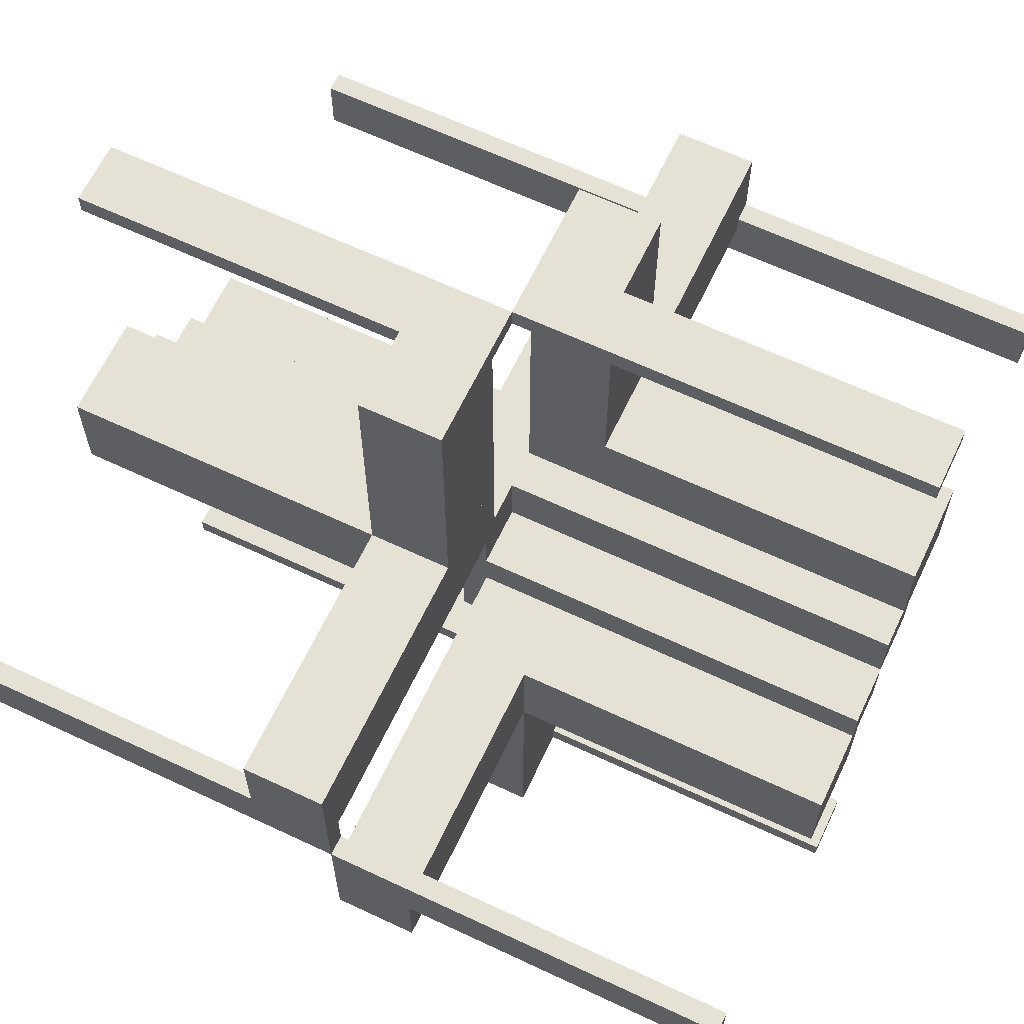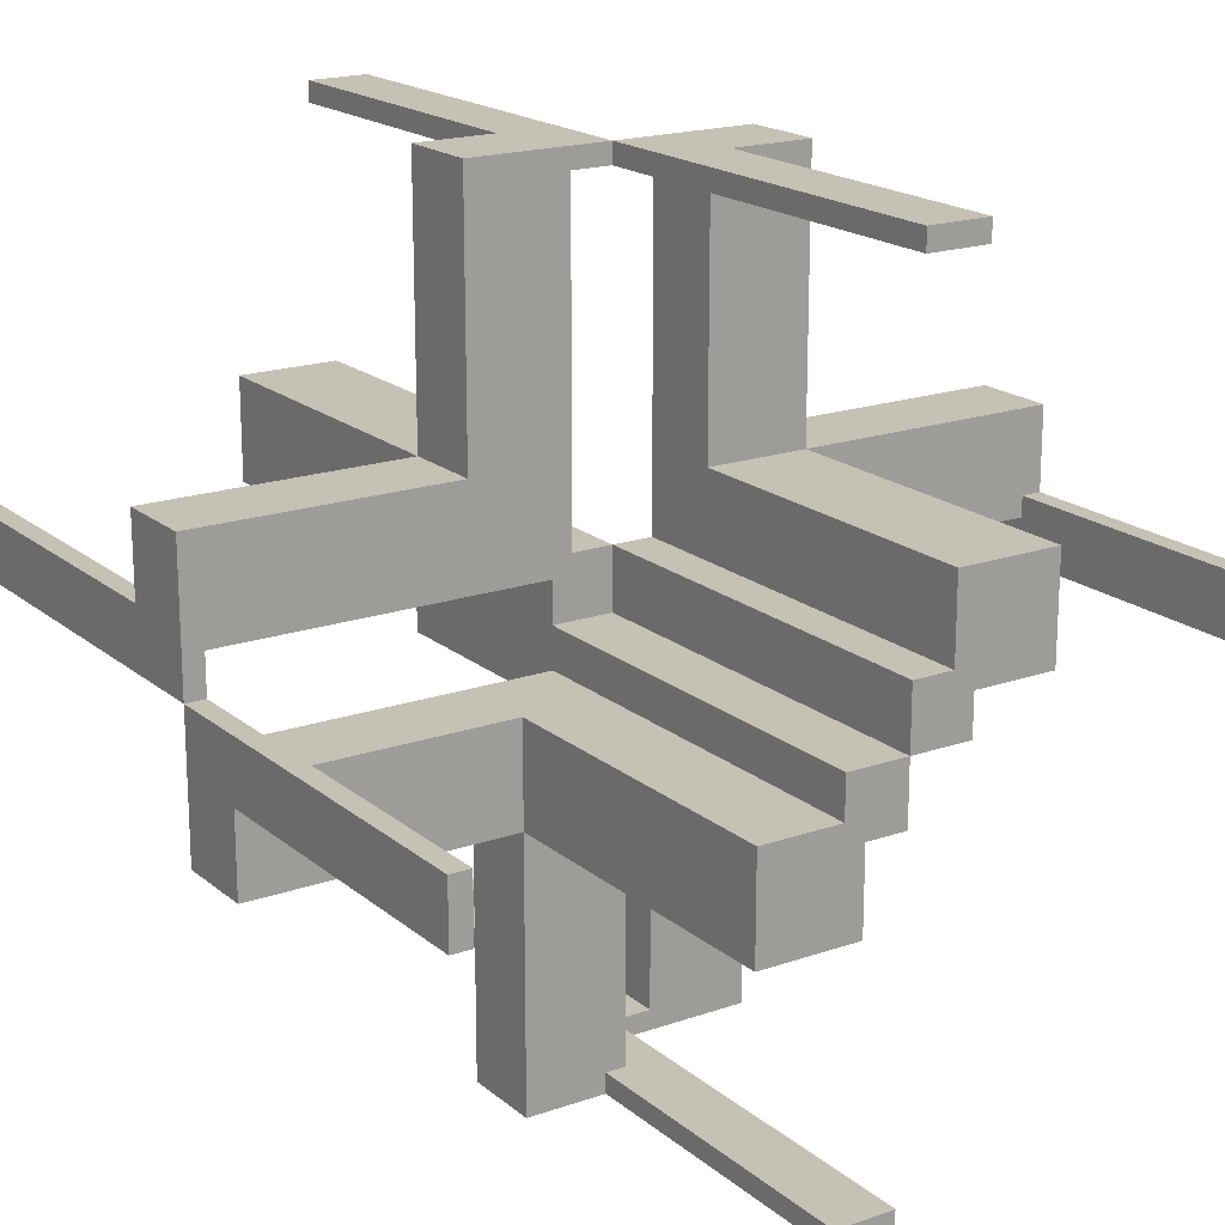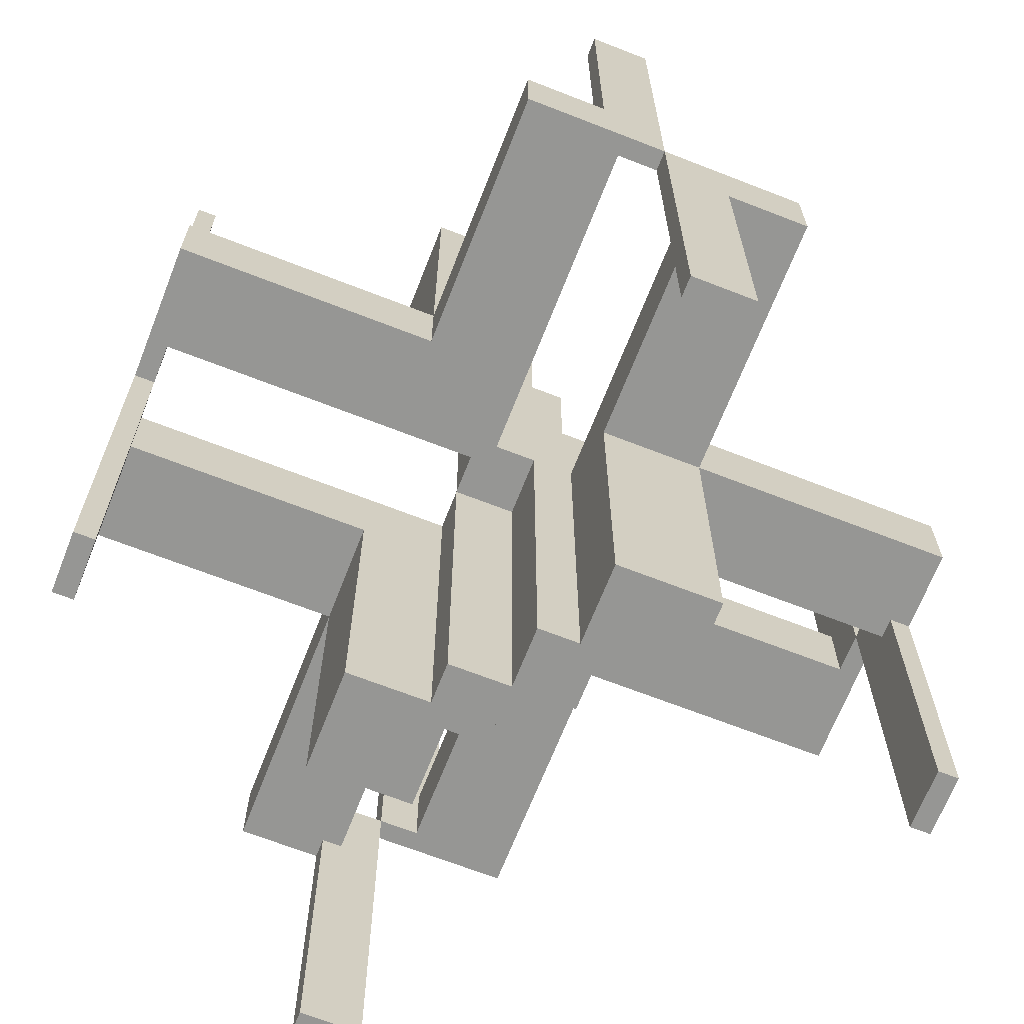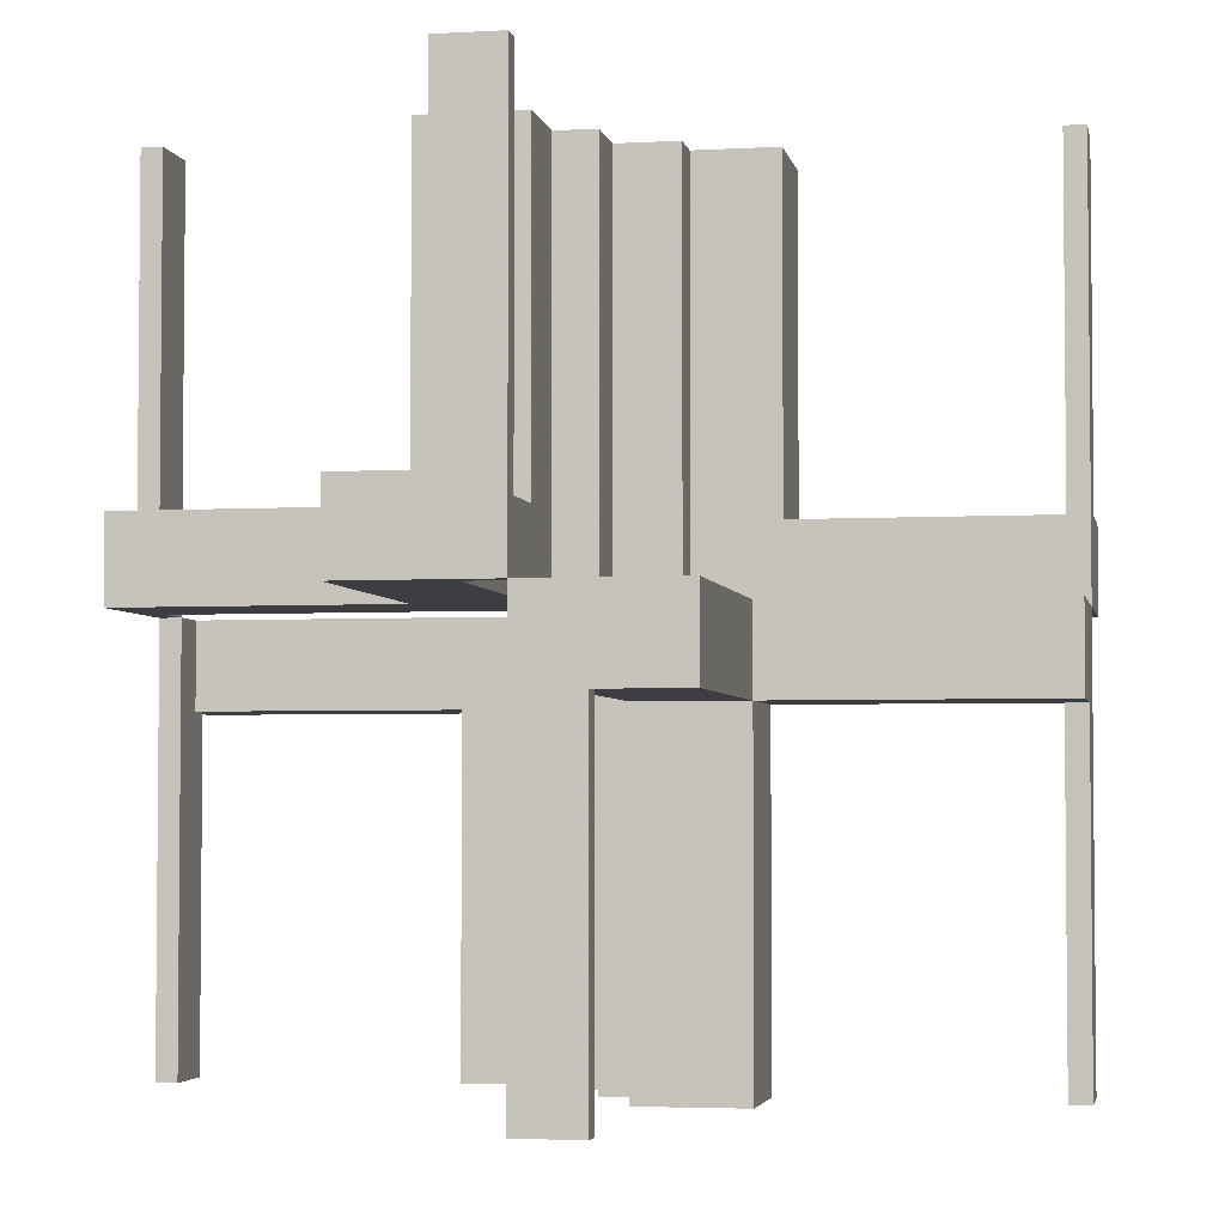
<metadata>
{"format":"obj","ext":"obj","renderer":"f3d","projection":"perspective","resolution":1024,"background":"white","views":[{"elev":64.1,"azim":115.4,"up":"+Y"},{"elev":18.7,"azim":146.4,"up":"+Y"},{"elev":-67.7,"azim":158.6,"up":"+Z"},{"elev":-3.6,"azim":10.9,"up":"+Z"}]}
</metadata>
<code>
v 0 0 0
v 0 0 -0.5
v 0 0 0.5
v 0 -0.075 0
v 0 -0.075 -0.5
v 0 -0.075 0.5
v 0 -0.475 0
v 0 -0.475 -0.5
v 0 -0.475 0.5
v 0 -0.5 0
v 0 -0.5 -0.5
v 0 -0.5 0.5
v 0 0.5 0
v 0 0.5 -0.5
v 0 0.5 0.5
v 0 0.475 0
v 0 0.475 -0.5
v 0 0.475 0.5
v 0 0.075 0
v 0 0.075 -0.5
v 0 0.075 0.5
v -0.075 0 0
v -0.075 0 -0.5
v -0.075 0 0.5
v -0.075 -0.475 0
v -0.075 -0.475 0.1
v -0.075 -0.475 0.5
v -0.075 0.05 0
v -0.075 0.05 -0.5
v -0.075 -0.5 0
v -0.075 -0.5 0.1
v -0.075 -0.5 0.5
v -0.075 0.5 0
v -0.075 0.5 -0.5
v -0.075 0.5 -0.1
v -0.075 -0.05 0
v -0.075 -0.05 0.5
v -0.075 0.475 0
v -0.075 0.475 -0.5
v -0.075 0.475 -0.1
v -0.475 0 0
v -0.475 0 -0.5
v -0.475 0 0.5
v -0.475 -0.075 0
v -0.475 -0.075 0.1
v -0.475 -0.075 0.5
v -0.475 0.05 0
v -0.475 0.05 -0.1
v -0.475 -0.05 0
v -0.475 -0.05 0.1
v -0.475 0.075 0
v -0.475 0.075 -0.5
v -0.475 0.075 -0.1
v 0.05 -0.075 0
v 0.05 -0.075 -0.5
v 0.05 -0.475 0
v 0.05 -0.475 -0.1
v 0.05 0.05 0
v 0.05 0.05 0.05
v 0.05 0.05 0.1
v 0.05 0.05 0.5
v 0.05 0.175 0
v 0.05 0.175 0.05
v 0.05 0.175 0.1
v 0.05 0.175 0.5
v 0.05 -0.175 0
v 0.05 -0.175 -0.5
v 0.05 -0.175 -0.1
v 0.05 -0.175 -0.05
v 0.05 -0.05 0
v 0.05 -0.05 -0.5
v 0.05 -0.05 -0.1
v 0.05 -0.05 -0.05
v 0.05 0.475 0
v 0.05 0.475 0.1
v 0.05 0.075 0
v 0.05 0.075 0.5
v 0.175 0.05 0.05
v 0.175 0.05 0.1
v 0.175 0.05 0.5
v 0.175 0.175 0
v 0.175 0.175 0.05
v 0.175 0.175 0.1
v 0.175 0.175 0.5
v 0.175 -0.5 0
v 0.175 -0.5 -0.1
v 0.175 0.5 0
v 0.175 0.5 0.1
v 0.175 -0.175 0
v 0.175 -0.175 -0.5
v 0.175 -0.175 -0.1
v 0.175 -0.175 -0.05
v 0.175 -0.05 -0.5
v 0.175 -0.05 -0.1
v 0.175 -0.05 -0.05
v -0.5 0 0
v -0.5 0 -0.5
v -0.5 0 0.5
v -0.5 -0.075 0
v -0.5 -0.075 0.1
v -0.5 -0.075 0.5
v -0.5 0.175 0
v -0.5 0.175 -0.1
v -0.5 -0.175 0
v -0.5 -0.175 0.1
v -0.5 0.075 0
v -0.5 0.075 -0.5
v -0.5 0.075 -0.1
v 0.5 0 0
v 0.5 0 -0.5
v 0.5 0 0.5
v 0.5 -0.075 0
v 0.5 -0.075 -0.5
v 0.5 -0.075 -0.1
v 0.5 0.175 0
v 0.5 0.175 0.1
v 0.5 -0.175 0
v 0.5 -0.175 -0.1
v 0.5 0.075 0
v 0.5 0.075 0.1
v 0.5 0.075 0.5
v -0.175 0.05 -0.5
v -0.175 0.05 -0.1
v -0.175 0.05 -0.05
v -0.175 0.175 0
v -0.175 0.175 -0.5
v -0.175 0.175 -0.1
v -0.175 0.175 -0.05
v -0.175 -0.5 0
v -0.175 -0.5 0.1
v -0.175 0.5 0
v -0.175 0.5 -0.1
v -0.175 -0.175 0
v -0.175 -0.175 0.05
v -0.175 -0.175 0.1
v -0.175 -0.175 0.5
v -0.175 -0.05 0.05
v -0.175 -0.05 0.1
v -0.175 -0.05 0.5
v -0.05 -0.075 0
v -0.05 -0.075 0.5
v -0.05 -0.475 0
v -0.05 -0.475 0.1
v -0.05 0.05 0
v -0.05 0.05 -0.5
v -0.05 0.05 -0.1
v -0.05 0.05 -0.05
v -0.05 0.175 0
v -0.05 0.175 -0.5
v -0.05 0.175 -0.1
v -0.05 0.175 -0.05
v -0.05 -0.175 0
v -0.05 -0.175 0.05
v -0.05 -0.175 0.1
v -0.05 -0.175 0.5
v -0.05 -0.05 0
v -0.05 -0.05 0.05
v -0.05 -0.05 0.1
v -0.05 -0.05 0.5
v -0.05 0.475 0
v -0.05 0.475 -0.1
v -0.05 0.075 0
v -0.05 0.075 -0.5
v 0.475 0 0
v 0.475 0 -0.5
v 0.475 0 0.5
v 0.475 -0.075 0
v 0.475 -0.075 -0.5
v 0.475 -0.075 -0.1
v 0.475 0.05 0
v 0.475 0.05 0.1
v 0.475 -0.05 0
v 0.475 -0.05 -0.1
v 0.475 0.075 0
v 0.475 0.075 0.1
v 0.475 0.075 0.5
v 0.075 0 0
v 0.075 0 -0.5
v 0.075 0 0.5
v 0.075 -0.475 0
v 0.075 -0.475 -0.5
v 0.075 -0.475 -0.1
v 0.075 0.05 0
v 0.075 0.05 0.5
v 0.075 -0.5 0
v 0.075 -0.5 -0.5
v 0.075 -0.5 -0.1
v 0.075 0.5 0
v 0.075 0.5 0.1
v 0.075 0.5 0.5
v 0.075 -0.05 0
v 0.075 -0.05 -0.5
v 0.075 0.475 0
v 0.075 0.475 0.1
v 0.075 0.475 0.5
f 154 155 159
f 159 158 154
f 158 159 139
f 139 138 158
f 135 136 155
f 155 154 135
f 136 139 159
f 159 155 136
f 138 139 136
f 136 135 138
f 158 138 135
f 135 154 158
f 138 137 157
f 157 158 138
f 157 137 134
f 134 153 157
f 130 31 30
f 30 129 130
f 25 26 143
f 143 142 25
f 25 30 31
f 31 26 25
f 129 30 25
f 152 133 25
f 129 25 133
f 142 152 25
f 134 133 152
f 152 153 134
f 130 129 133
f 133 134 130
f 138 134 137
f 130 134 138
f 153 158 157
f 143 153 142
f 152 142 153
f 158 153 143
f 26 158 143
f 138 26 130
f 31 130 26
f 158 26 138
f 157 156 152
f 152 153 157
f 153 134 137
f 137 157 153
f 105 104 99
f 99 100 105
f 44 49 50
f 50 45 44
f 44 45 100
f 100 99 44
f 105 100 45
f 138 135 45
f 105 45 135
f 50 138 45
f 135 138 137
f 137 134 135
f 138 50 137
f 49 137 50
f 157 137 156
f 49 156 137
f 153 152 134
f 104 134 152
f 135 134 105
f 104 105 134
f 44 104 152
f 99 104 44
f 156 49 44
f 152 156 44
f 141 6 4
f 4 140 141
f 156 159 141
f 141 140 156
f 36 22 24
f 24 37 36
f 36 37 159
f 159 156 36
f 4 6 3
f 3 1 4
f 1 3 24
f 24 22 1
f 37 24 159
f 3 159 24
f 141 159 6
f 3 6 159
f 36 156 22
f 1 22 156
f 140 4 156
f 1 156 4
f 157 156 152
f 152 153 157
f 153 134 137
f 137 157 153
f 105 104 99
f 99 100 105
f 44 49 50
f 50 45 44
f 44 45 100
f 100 99 44
f 105 100 45
f 138 135 45
f 105 45 135
f 50 138 45
f 135 138 137
f 137 134 135
f 138 50 137
f 49 137 50
f 157 137 156
f 49 156 137
f 153 152 134
f 104 134 152
f 135 134 105
f 104 105 134
f 44 104 152
f 99 104 44
f 156 49 44
f 152 156 44
f 138 137 157
f 157 158 138
f 157 137 134
f 134 153 157
f 130 31 30
f 30 129 130
f 25 26 143
f 143 142 25
f 25 30 31
f 31 26 25
f 129 30 25
f 152 133 25
f 129 25 133
f 142 152 25
f 134 133 152
f 152 153 134
f 130 129 133
f 133 134 130
f 138 134 137
f 130 134 138
f 153 158 157
f 143 153 142
f 152 142 153
f 158 153 143
f 26 158 143
f 138 26 130
f 31 130 26
f 158 26 138
f 154 155 159
f 159 158 154
f 158 159 139
f 139 138 158
f 135 136 155
f 155 154 135
f 136 139 159
f 159 155 136
f 138 139 136
f 136 135 138
f 158 138 135
f 135 154 158
f 44 99 101
f 101 46 44
f 41 43 98
f 98 96 41
f 44 46 43
f 43 41 44
f 46 101 98
f 98 43 46
f 101 99 96
f 96 98 101
f 99 44 41
f 41 96 99
f 25 27 32
f 32 30 25
f 7 10 12
f 12 9 7
f 25 7 9
f 9 27 25
f 27 9 12
f 12 32 27
f 32 12 10
f 10 30 32
f 30 10 7
f 7 25 30
f 150 149 145
f 145 146 150
f 146 145 122
f 122 123 146
f 127 126 149
f 149 150 127
f 126 122 145
f 145 149 126
f 123 122 126
f 126 127 123
f 146 123 127
f 127 150 146
f 123 124 147
f 147 146 123
f 147 124 128
f 128 151 147
f 132 35 33
f 33 131 132
f 38 40 161
f 161 160 38
f 38 33 35
f 35 40 38
f 131 33 38
f 148 125 38
f 131 38 125
f 160 148 38
f 128 125 148
f 148 151 128
f 132 131 125
f 125 128 132
f 123 128 124
f 132 128 123
f 151 146 147
f 161 151 160
f 148 160 151
f 146 151 161
f 40 146 161
f 123 40 132
f 35 132 40
f 146 40 123
f 147 144 148
f 148 151 147
f 151 128 124
f 124 147 151
f 103 102 106
f 106 108 103
f 51 47 48
f 48 53 51
f 51 53 108
f 108 106 51
f 103 108 53
f 123 127 53
f 103 53 127
f 48 123 53
f 127 123 124
f 124 128 127
f 123 48 124
f 47 124 48
f 147 124 144
f 47 144 124
f 151 148 128
f 102 128 148
f 127 128 103
f 102 103 128
f 51 102 148
f 106 102 51
f 144 47 51
f 148 144 51
f 163 20 19
f 19 162 163
f 144 145 163
f 163 162 144
f 28 22 23
f 23 29 28
f 28 29 145
f 145 144 28
f 19 20 2
f 2 1 19
f 1 2 23
f 23 22 1
f 29 23 145
f 2 145 23
f 163 145 20
f 2 20 145
f 28 144 22
f 1 22 144
f 162 19 144
f 1 144 19
f 147 144 148
f 148 151 147
f 151 128 124
f 124 147 151
f 103 102 106
f 106 108 103
f 51 47 48
f 48 53 51
f 51 53 108
f 108 106 51
f 103 108 53
f 123 127 53
f 103 53 127
f 48 123 53
f 127 123 124
f 124 128 127
f 123 48 124
f 47 124 48
f 147 124 144
f 47 144 124
f 151 148 128
f 102 128 148
f 127 128 103
f 102 103 128
f 51 102 148
f 106 102 51
f 144 47 51
f 148 144 51
f 123 124 147
f 147 146 123
f 147 124 128
f 128 151 147
f 132 35 33
f 33 131 132
f 38 40 161
f 161 160 38
f 38 33 35
f 35 40 38
f 131 33 38
f 148 125 38
f 131 38 125
f 160 148 38
f 128 125 148
f 148 151 128
f 132 131 125
f 125 128 132
f 123 128 124
f 132 128 123
f 151 146 147
f 161 151 160
f 148 160 151
f 146 151 161
f 40 146 161
f 123 40 132
f 35 132 40
f 146 40 123
f 150 149 145
f 145 146 150
f 146 145 122
f 122 123 146
f 127 126 149
f 149 150 127
f 126 122 145
f 145 149 126
f 123 122 126
f 126 127 123
f 146 123 127
f 127 150 146
f 51 106 107
f 107 52 51
f 41 42 97
f 97 96 41
f 51 52 42
f 42 41 51
f 52 107 97
f 97 42 52
f 107 106 96
f 96 97 107
f 106 51 41
f 41 96 106
f 38 39 34
f 34 33 38
f 16 13 14
f 14 17 16
f 38 16 17
f 17 39 38
f 39 17 14
f 14 34 39
f 34 14 13
f 13 33 34
f 33 13 16
f 16 38 33
f 68 67 71
f 71 72 68
f 72 71 93
f 93 94 72
f 91 90 67
f 67 68 91
f 90 93 71
f 71 67 90
f 94 93 90
f 90 91 94
f 72 94 91
f 91 68 72
f 94 95 73
f 73 72 94
f 73 95 92
f 92 69 73
f 86 187 185
f 185 85 86
f 180 182 57
f 57 56 180
f 180 185 187
f 187 182 180
f 85 185 180
f 66 89 180
f 85 180 89
f 56 66 180
f 92 89 66
f 66 69 92
f 86 85 89
f 89 92 86
f 94 92 95
f 86 92 94
f 69 72 73
f 57 69 56
f 66 56 69
f 72 69 57
f 182 72 57
f 94 182 86
f 187 86 182
f 72 182 94
f 73 70 66
f 66 69 73
f 69 92 95
f 95 73 69
f 118 117 112
f 112 114 118
f 167 172 173
f 173 169 167
f 167 169 114
f 114 112 167
f 118 114 169
f 94 91 169
f 118 169 91
f 173 94 169
f 91 94 95
f 95 92 91
f 94 173 95
f 172 95 173
f 73 95 70
f 172 70 95
f 69 66 92
f 117 92 66
f 91 92 118
f 117 118 92
f 167 117 66
f 112 117 167
f 70 172 167
f 66 70 167
f 55 5 4
f 4 54 55
f 70 71 55
f 55 54 70
f 191 177 178
f 178 192 191
f 191 192 71
f 71 70 191
f 4 5 2
f 2 1 4
f 1 2 178
f 178 177 1
f 192 178 71
f 2 71 178
f 55 71 5
f 2 5 71
f 191 70 177
f 1 177 70
f 54 4 70
f 1 70 4
f 73 70 66
f 66 69 73
f 69 92 95
f 95 73 69
f 118 117 112
f 112 114 118
f 167 172 173
f 173 169 167
f 167 169 114
f 114 112 167
f 118 114 169
f 94 91 169
f 118 169 91
f 173 94 169
f 91 94 95
f 95 92 91
f 94 173 95
f 172 95 173
f 73 95 70
f 172 70 95
f 69 66 92
f 117 92 66
f 91 92 118
f 117 118 92
f 167 117 66
f 112 117 167
f 70 172 167
f 66 70 167
f 94 95 73
f 73 72 94
f 73 95 92
f 92 69 73
f 86 187 185
f 185 85 86
f 180 182 57
f 57 56 180
f 180 185 187
f 187 182 180
f 85 185 180
f 66 89 180
f 85 180 89
f 56 66 180
f 92 89 66
f 66 69 92
f 86 85 89
f 89 92 86
f 94 92 95
f 86 92 94
f 69 72 73
f 57 69 56
f 66 56 69
f 72 69 57
f 182 72 57
f 94 182 86
f 187 86 182
f 72 182 94
f 68 67 71
f 71 72 68
f 72 71 93
f 93 94 72
f 91 90 67
f 67 68 91
f 90 93 71
f 71 67 90
f 94 93 90
f 90 91 94
f 72 94 91
f 91 68 72
f 167 112 113
f 113 168 167
f 164 165 110
f 110 109 164
f 167 168 165
f 165 164 167
f 168 113 110
f 110 165 168
f 113 112 109
f 109 110 113
f 112 167 164
f 164 109 112
f 180 181 186
f 186 185 180
f 7 10 11
f 11 8 7
f 180 7 8
f 8 181 180
f 181 8 11
f 11 186 181
f 186 11 10
f 10 185 186
f 185 10 7
f 7 180 185
f 64 65 61
f 61 60 64
f 60 61 80
f 80 79 60
f 83 84 65
f 65 64 83
f 84 80 61
f 61 65 84
f 79 80 84
f 84 83 79
f 60 79 83
f 83 64 60
f 79 78 59
f 59 60 79
f 59 78 82
f 82 63 59
f 88 189 188
f 188 87 88
f 193 194 75
f 75 74 193
f 193 188 189
f 189 194 193
f 87 188 193
f 62 81 193
f 87 193 81
f 74 62 193
f 82 81 62
f 62 63 82
f 88 87 81
f 81 82 88
f 79 82 78
f 88 82 79
f 63 60 59
f 75 63 74
f 62 74 63
f 60 63 75
f 194 60 75
f 79 194 88
f 189 88 194
f 60 194 79
f 59 58 62
f 62 63 59
f 63 82 78
f 78 59 63
f 116 115 119
f 119 120 116
f 174 170 171
f 171 175 174
f 174 175 120
f 120 119 174
f 116 120 175
f 79 83 175
f 116 175 83
f 171 79 175
f 83 79 78
f 78 82 83
f 79 171 78
f 170 78 171
f 59 78 58
f 170 58 78
f 63 62 82
f 115 82 62
f 83 82 116
f 115 116 82
f 174 115 62
f 119 115 174
f 58 170 174
f 62 58 174
f 77 21 19
f 19 76 77
f 58 61 77
f 77 76 58
f 183 177 179
f 179 184 183
f 183 184 61
f 61 58 183
f 19 21 3
f 3 1 19
f 1 3 179
f 179 177 1
f 184 179 61
f 3 61 179
f 77 61 21
f 3 21 61
f 183 58 177
f 1 177 58
f 76 19 58
f 1 58 19
f 59 58 62
f 62 63 59
f 63 82 78
f 78 59 63
f 116 115 119
f 119 120 116
f 174 170 171
f 171 175 174
f 174 175 120
f 120 119 174
f 116 120 175
f 79 83 175
f 116 175 83
f 171 79 175
f 83 79 78
f 78 82 83
f 79 171 78
f 170 78 171
f 59 78 58
f 170 58 78
f 63 62 82
f 115 82 62
f 83 82 116
f 115 116 82
f 174 115 62
f 119 115 174
f 58 170 174
f 62 58 174
f 79 78 59
f 59 60 79
f 59 78 82
f 82 63 59
f 88 189 188
f 188 87 88
f 193 194 75
f 75 74 193
f 193 188 189
f 189 194 193
f 87 188 193
f 62 81 193
f 87 193 81
f 74 62 193
f 82 81 62
f 62 63 82
f 88 87 81
f 81 82 88
f 79 82 78
f 88 82 79
f 63 60 59
f 75 63 74
f 62 74 63
f 60 63 75
f 194 60 75
f 79 194 88
f 189 88 194
f 60 194 79
f 64 65 61
f 61 60 64
f 60 61 80
f 80 79 60
f 83 84 65
f 65 64 83
f 84 80 61
f 61 65 84
f 79 80 84
f 84 83 79
f 60 79 83
f 83 64 60
f 174 119 121
f 121 176 174
f 164 166 111
f 111 109 164
f 174 176 166
f 166 164 174
f 176 121 111
f 111 166 176
f 121 119 109
f 109 111 121
f 119 174 164
f 164 109 119
f 193 195 190
f 190 188 193
f 16 13 15
f 15 18 16
f 193 16 18
f 18 195 193
f 195 18 15
f 15 190 195
f 190 15 13
f 13 188 190
f 188 13 16
f 16 193 188

</code>
